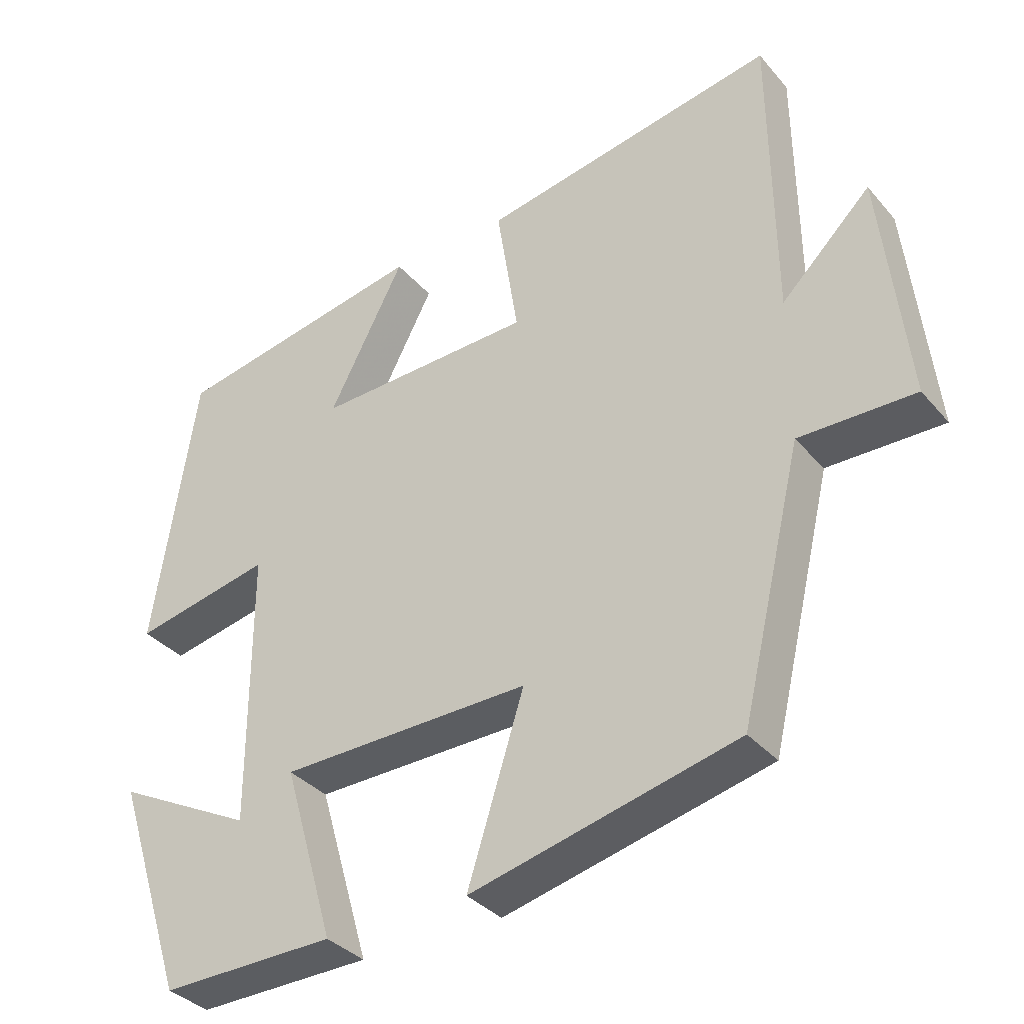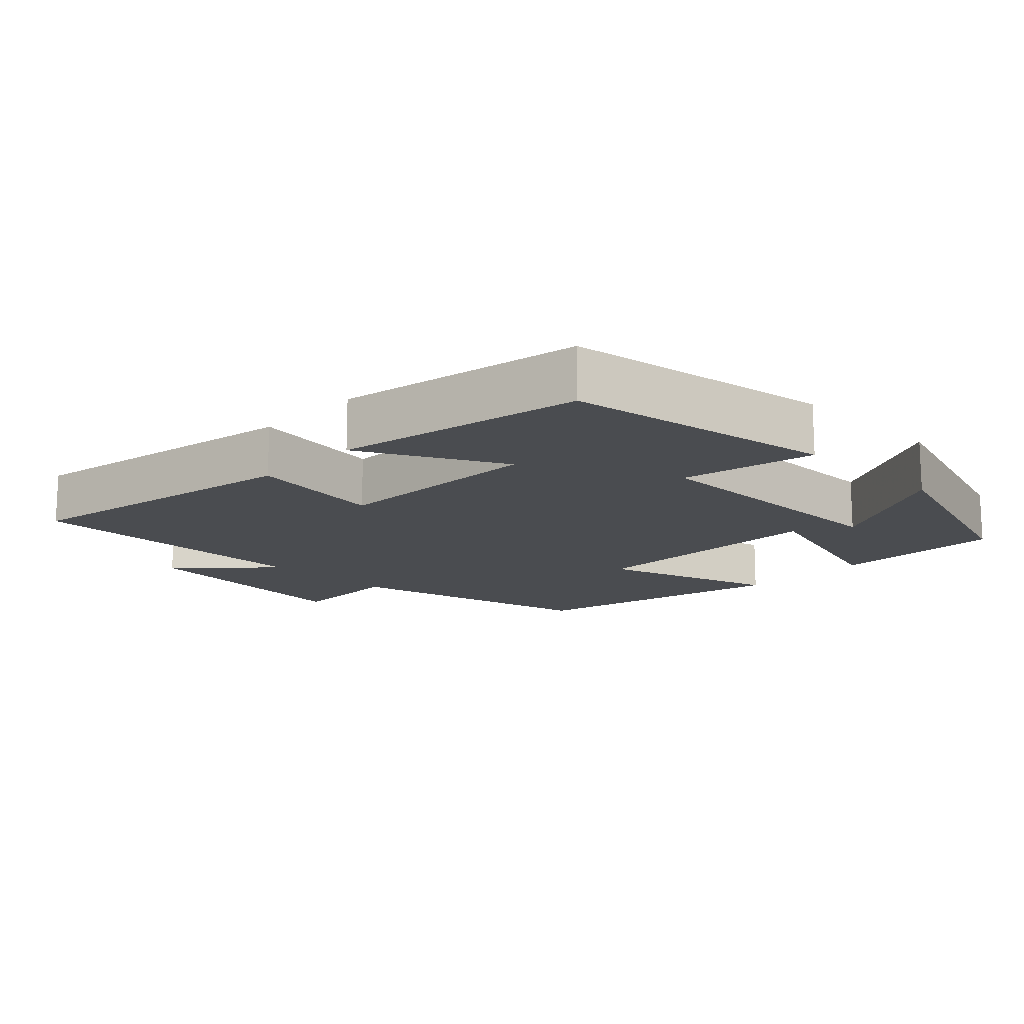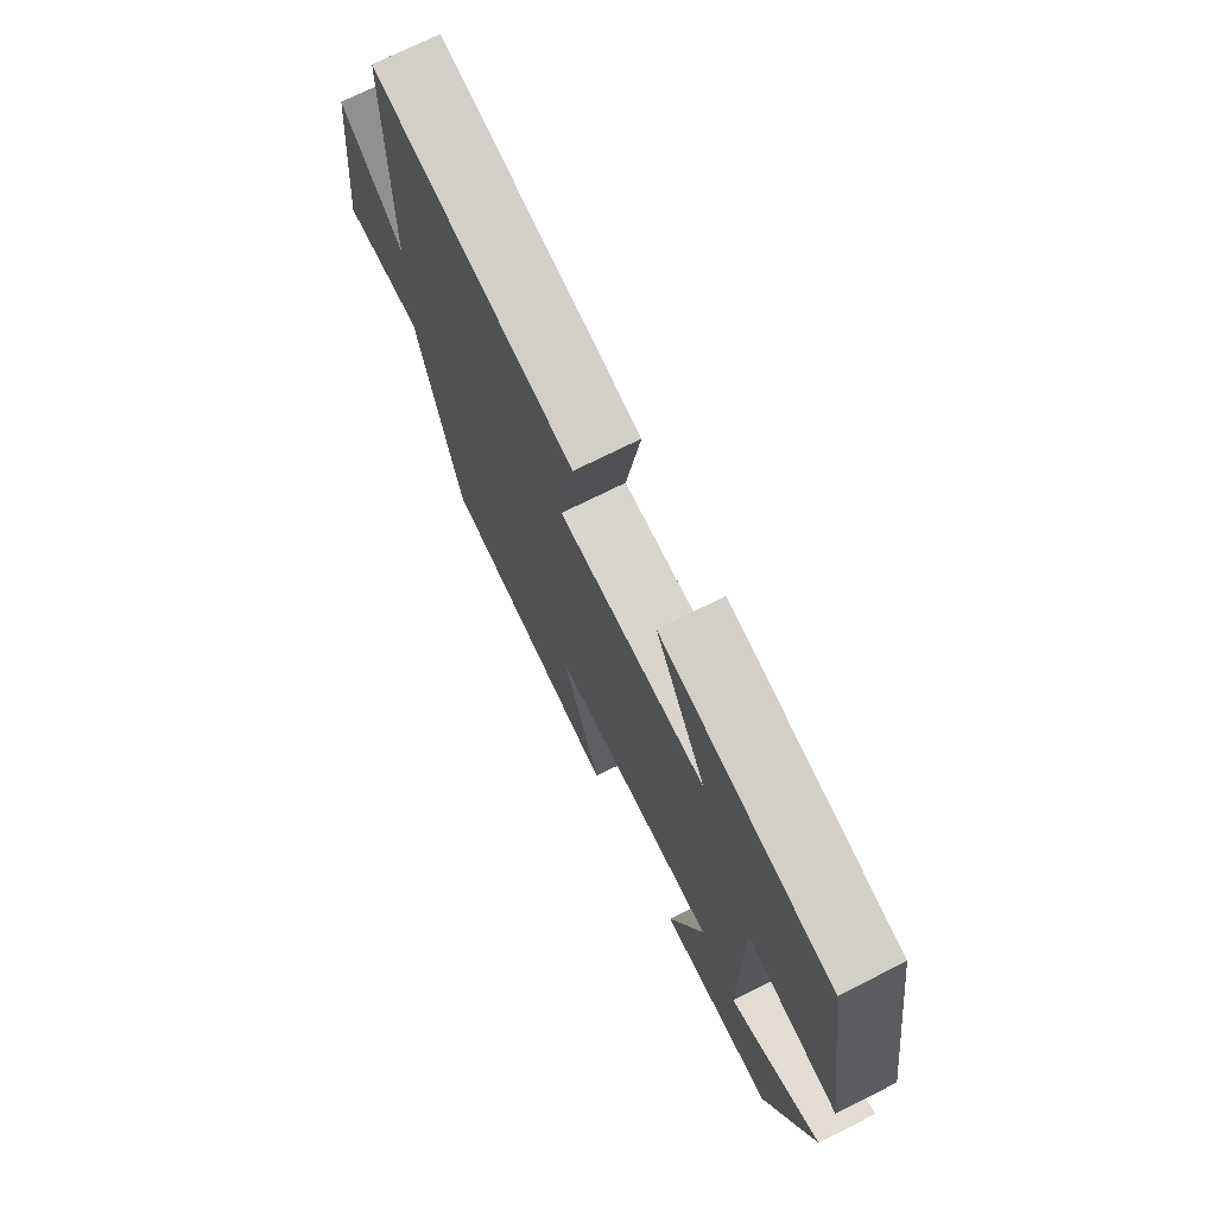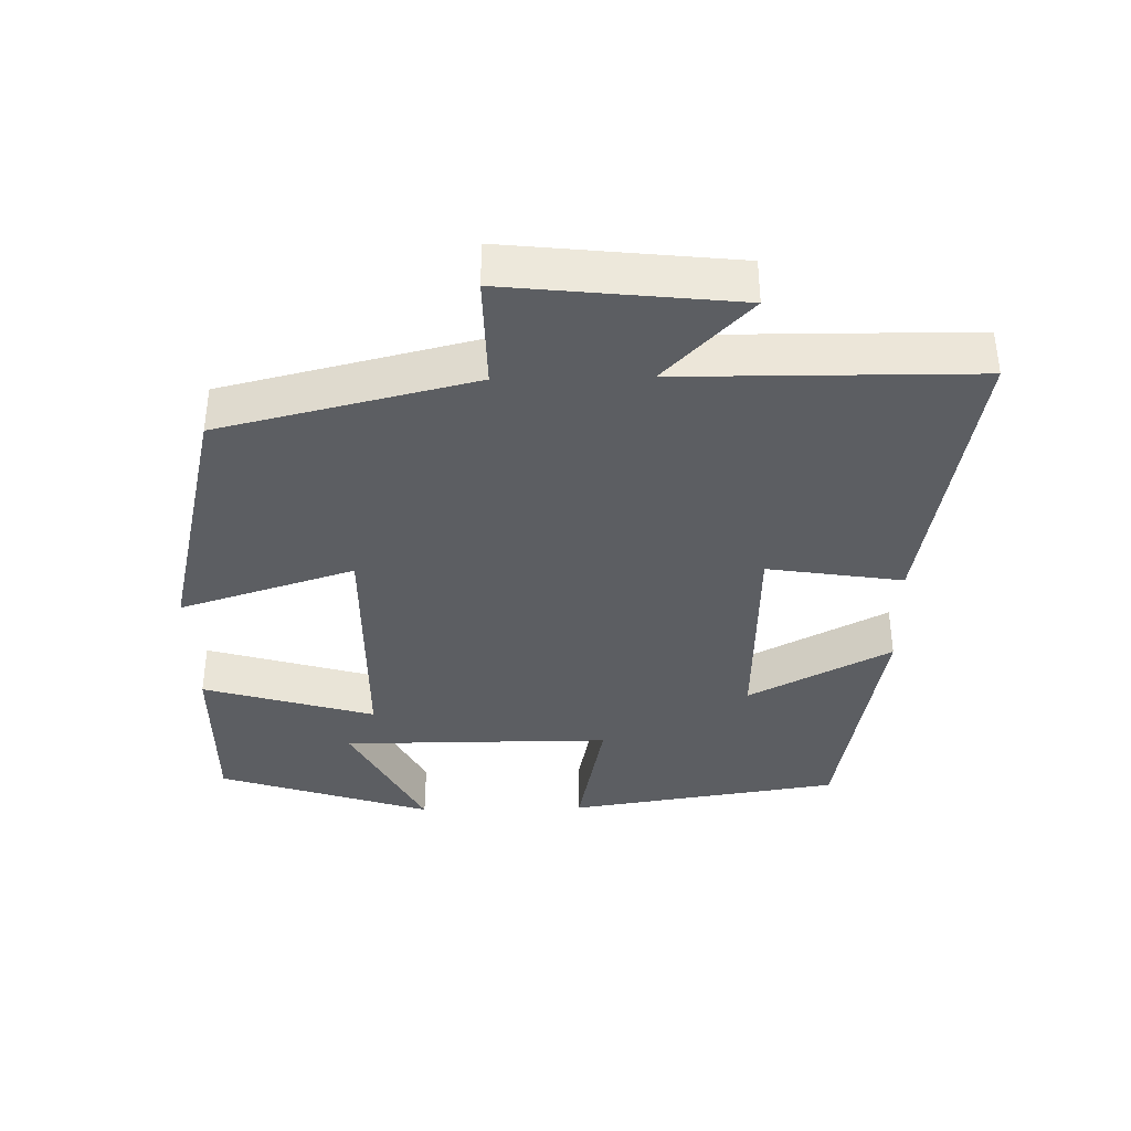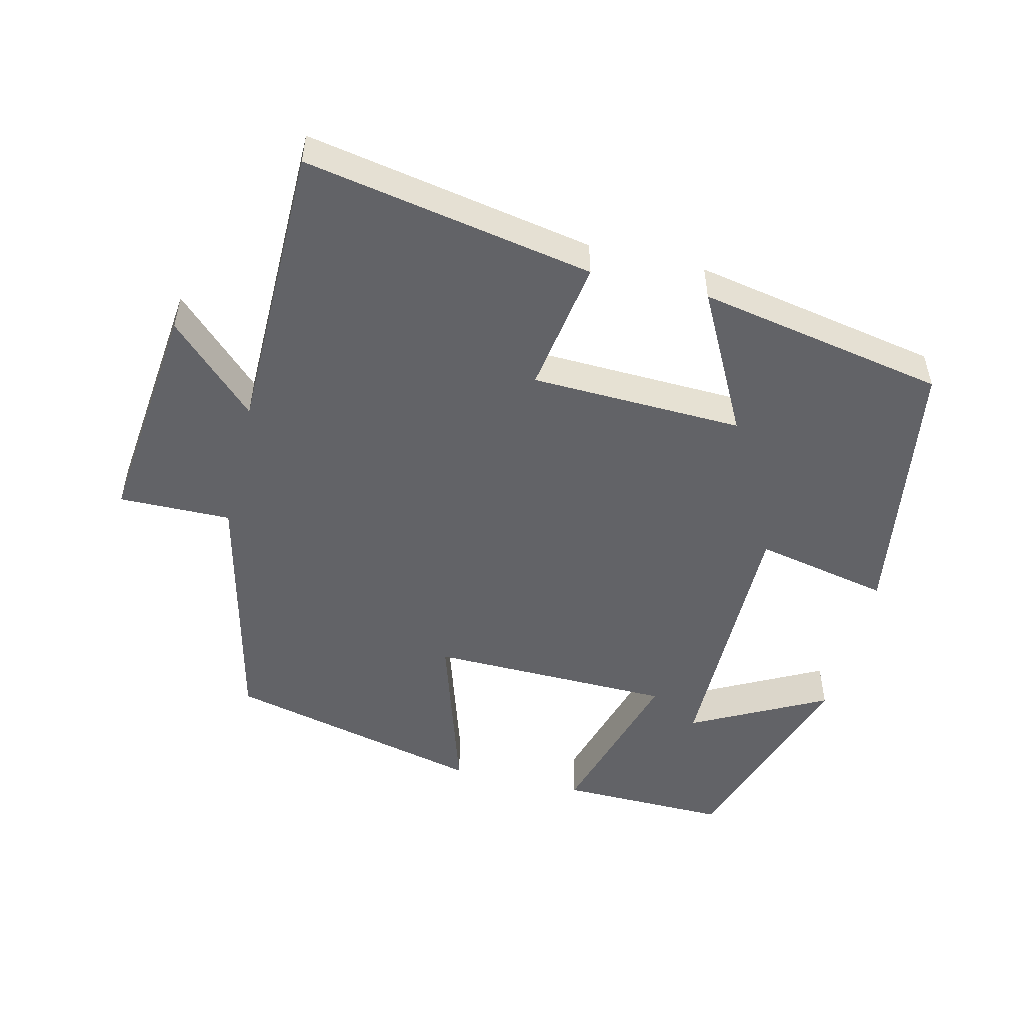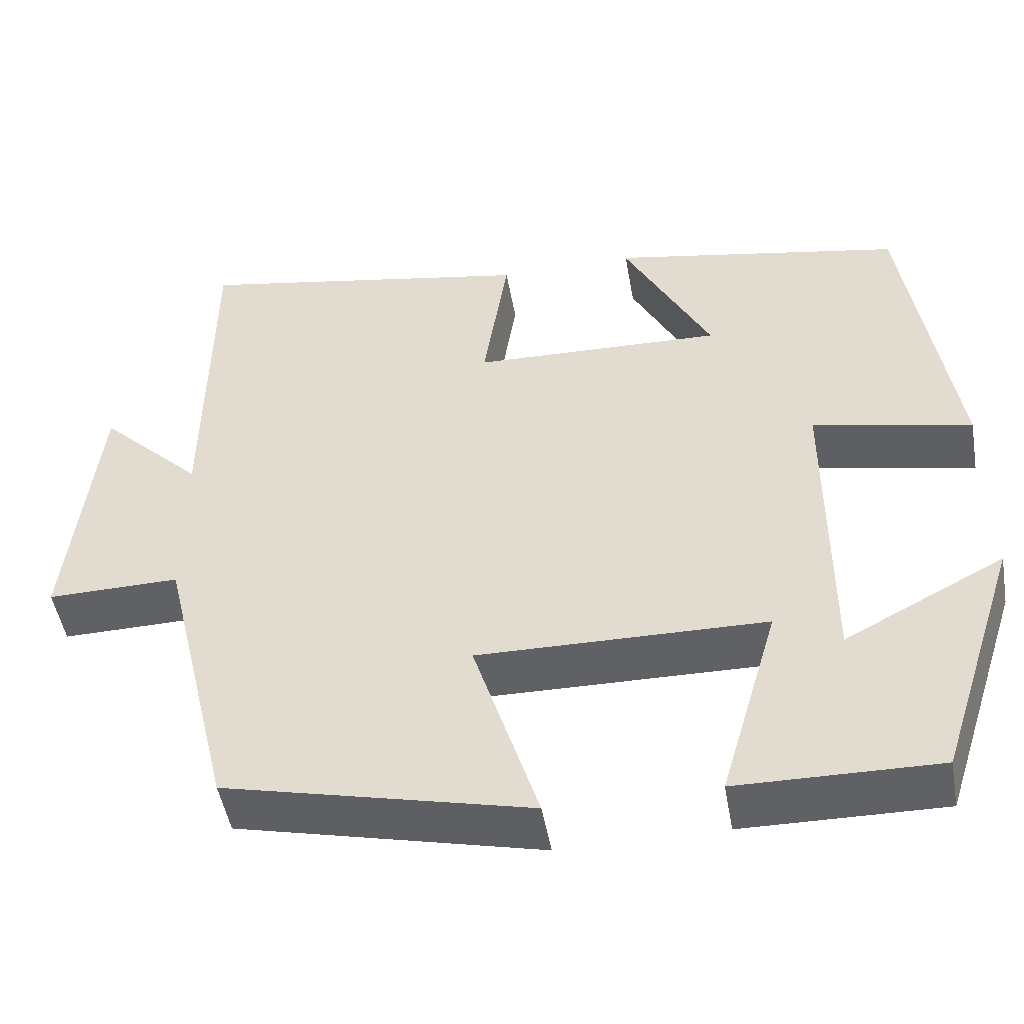
<metadata>
{"format":"obj","ext":"obj","renderer":"f3d","projection":"perspective","resolution":1024,"background":"white","views":[{"elev":-35.1,"azim":-145.5,"up":"+Z"},{"elev":-15.0,"azim":45.8,"up":"+Y"},{"elev":72.7,"azim":63.4,"up":"+Z"},{"elev":-37.7,"azim":-88.7,"up":"+Y"},{"elev":-51.0,"azim":-13.6,"up":"+Y"},{"elev":-48.9,"azim":10.0,"up":"+Z"}]}
</metadata>
<code>
v -0.413 0.07 -0.411
v -0.5 0.07 -0.048
v -0.661 0.07 -0.05
v -0.625 0.07 0.278
v -0.5 0.07 0.156
v -0.496 0.07 0.576
v -0.082 0.07 0.5
v -0.112 0.07 0.307
v 0.192 0.07 0.297
v 0.086 0.07 0.5
v 0.441 0.07 0.433
v 0.5 0.07 0.044
v 0.307 0.07 0.084
v 0.307 0.07 -0.3
v 0.5 0.07 -0.2
v 0.401 0.07 -0.504
v 0.158 0.07 -0.5
v 0.229 0.07 -0.256
v -0.121 0.07 -0.25
v -0.042 0.07 -0.5
v -0.413 0 -0.411
v -0.5 0 -0.048
v -0.661 0 -0.05
v -0.625 0 0.278
v -0.5 0 0.156
v -0.496 0 0.576
v -0.082 0 0.5
v -0.112 0 0.307
v 0.192 0 0.297
v 0.086 0 0.5
v 0.441 0 0.433
v 0.5 0 0.044
v 0.307 0 0.084
v 0.307 0 -0.3
v 0.5 0 -0.2
v 0.401 0 -0.504
v 0.158 0 -0.5
v 0.229 0 -0.256
v -0.121 0 -0.25
v -0.042 0 -0.5
f 19 20 1 2
f 18 19 2
f 16 17 18
f 14 15 16
f 14 16 18
f 13 14 18
f 10 11 12 13
f 9 10 13
f 8 9 13 18
f 5 6 7 8
f 5 8 18 2
f 2 3 4 5
f 22 21 40 39
f 22 39 38
f 38 37 36
f 36 35 34
f 38 36 34
f 38 34 33
f 33 32 31 30
f 33 30 29
f 38 33 29 28
f 28 27 26 25
f 22 38 28 25
f 25 24 23 22
f 1 21 22 2
f 2 22 23 3
f 3 23 24 4
f 4 24 25 5
f 5 25 26 6
f 6 26 27 7
f 7 27 28 8
f 8 28 29 9
f 9 29 30 10
f 10 30 31 11
f 11 31 32 12
f 12 32 33 13
f 13 33 34 14
f 14 34 35 15
f 15 35 36 16
f 16 36 37 17
f 17 37 38 18
f 18 38 39 19
f 19 39 40 20
f 20 40 21 1

</code>
